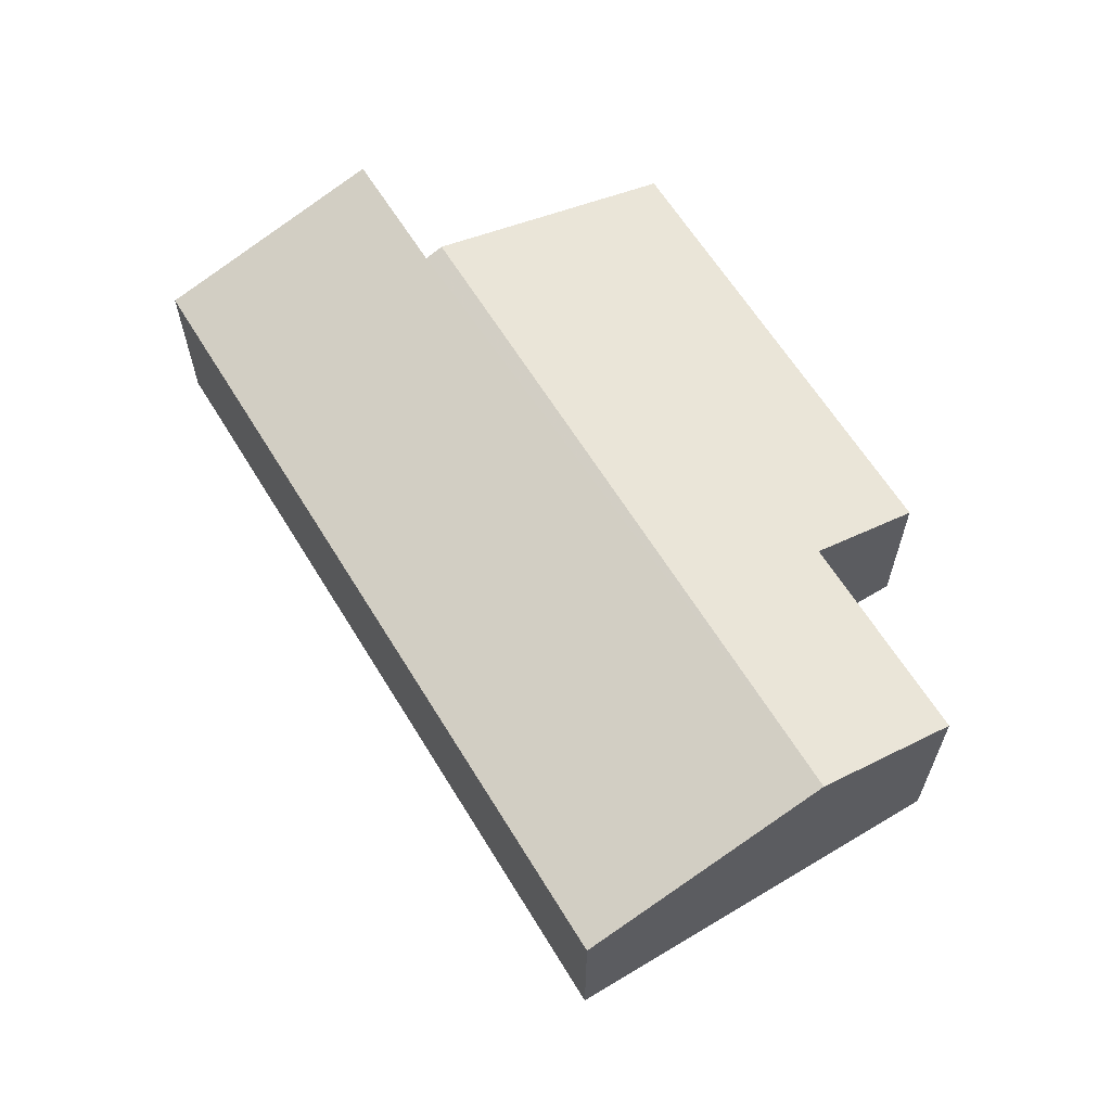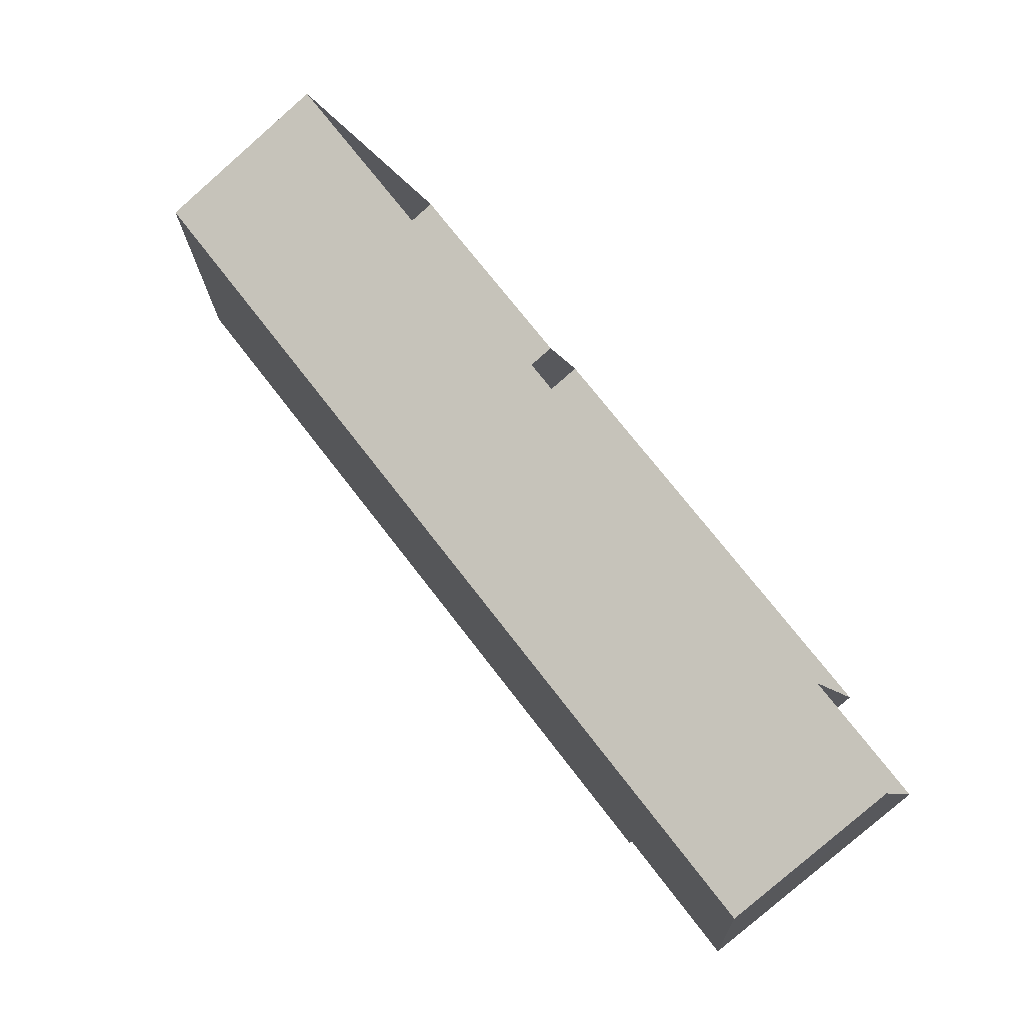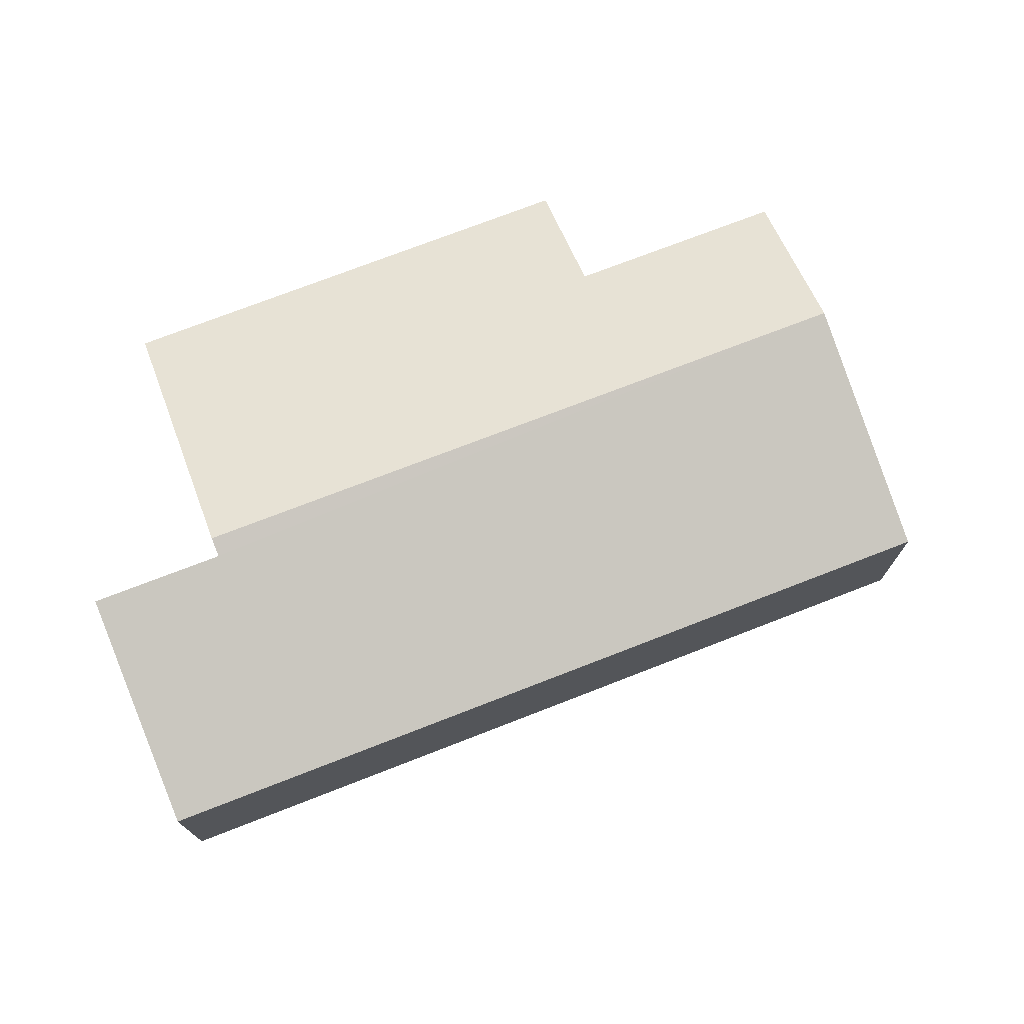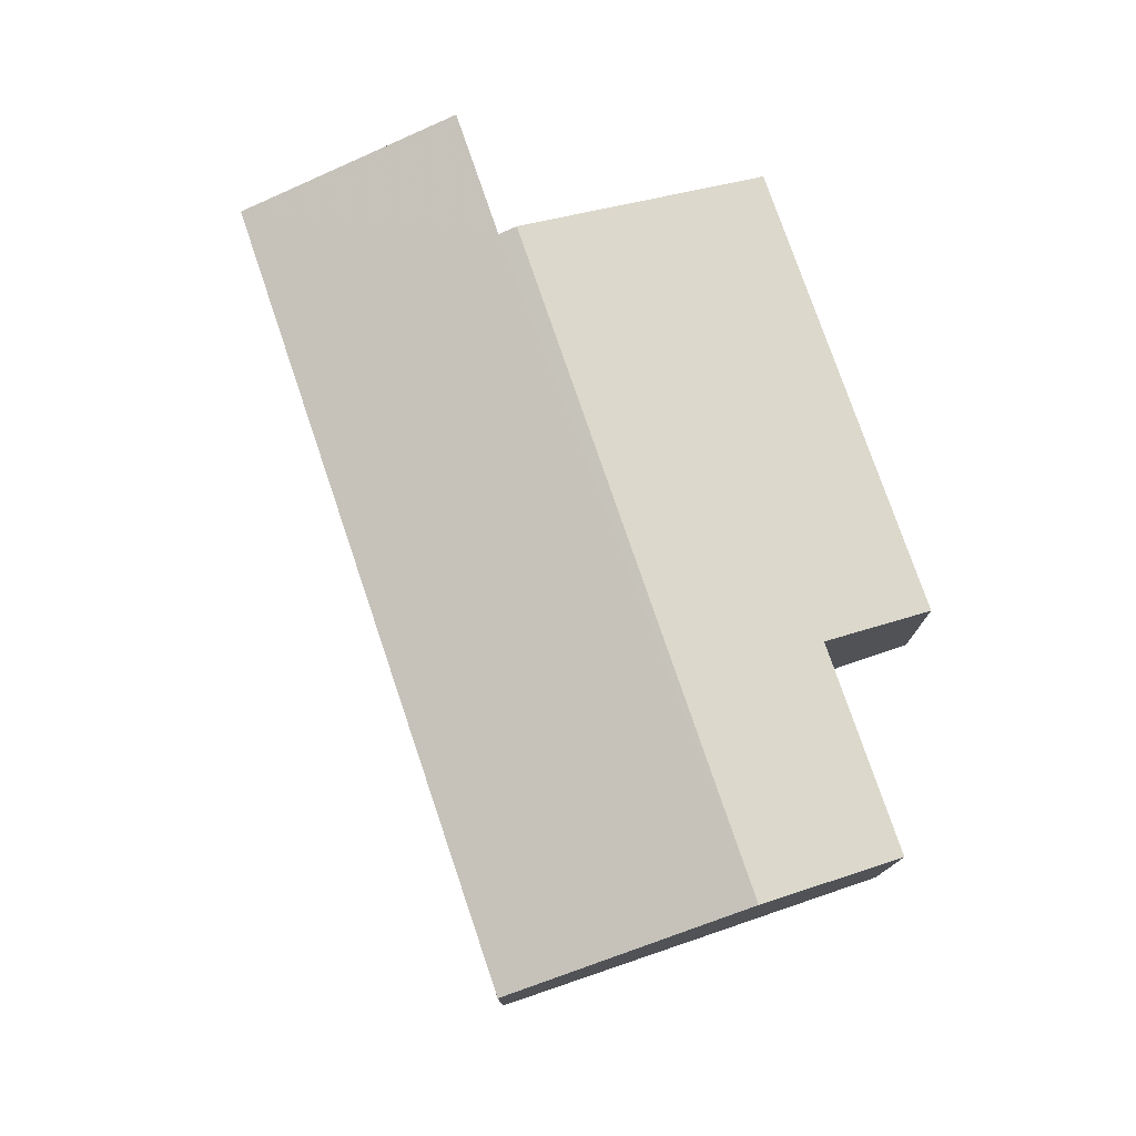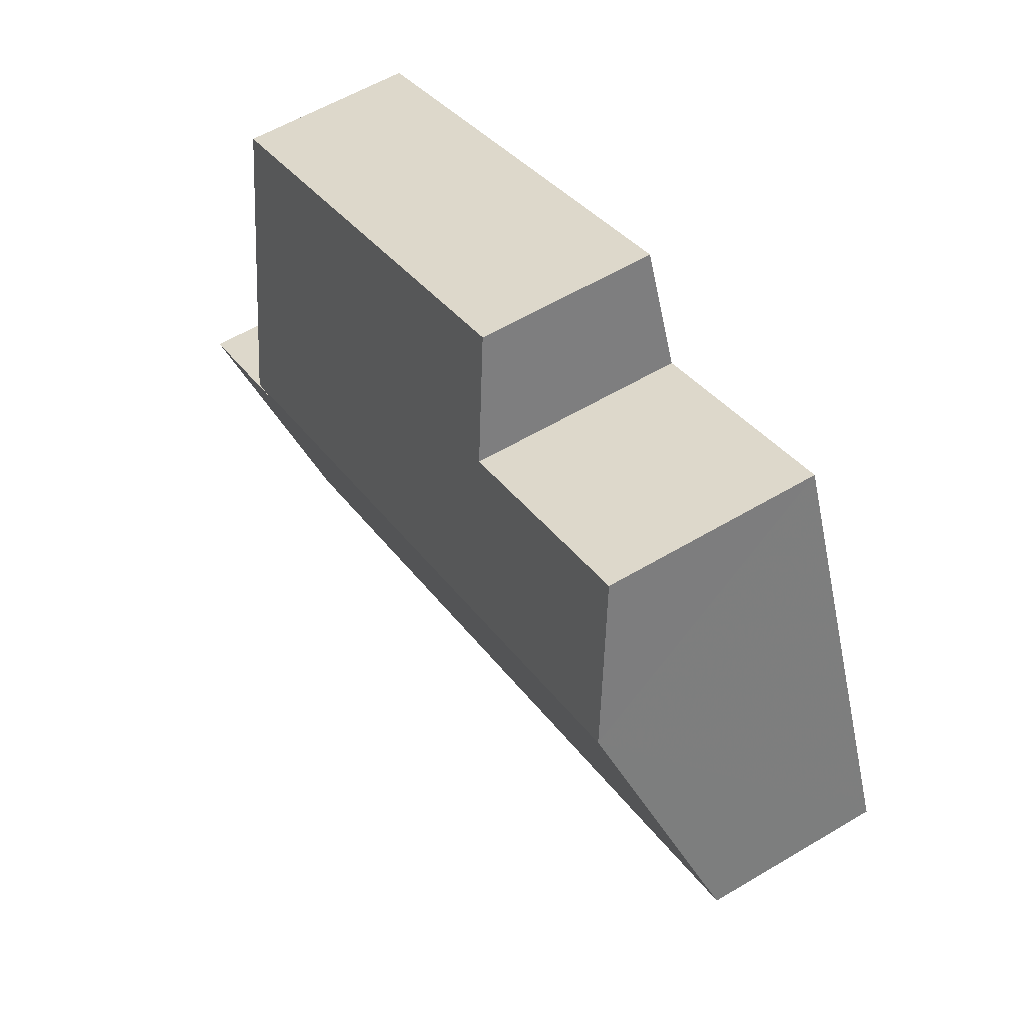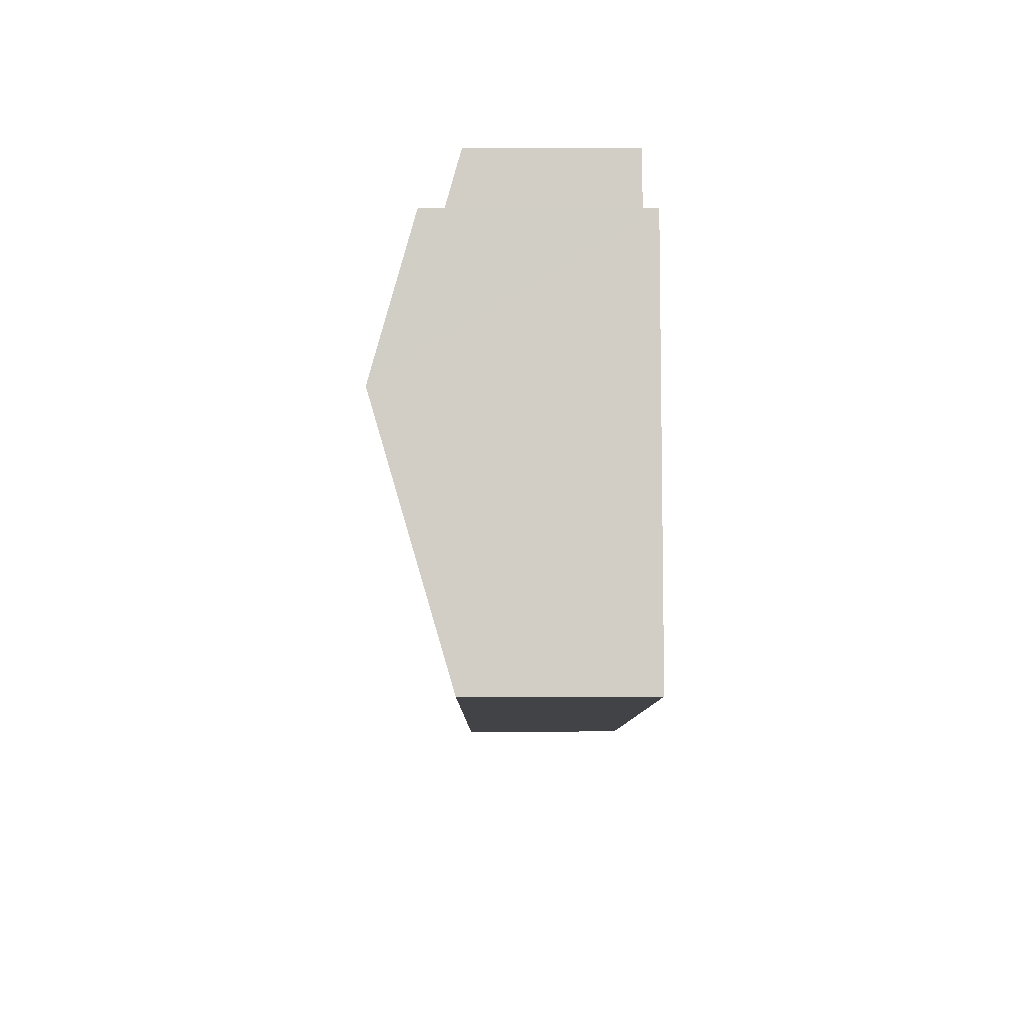
<metadata>
{"format":"obj","ext":"obj","renderer":"f3d","projection":"perspective","resolution":1024,"background":"white","views":[{"elev":62.9,"azim":81.3,"up":"+Z"},{"elev":-80.0,"azim":131.1,"up":"+Y"},{"elev":73.6,"azim":1.4,"up":"+Z"},{"elev":76.5,"azim":93.9,"up":"+Z"},{"elev":58.3,"azim":58.4,"up":"+Y"},{"elev":15.2,"azim":89.8,"up":"+Y"}]}
</metadata>
<code>
v -2.2e+05 -1.243e+05 31.66
v -2.2e+05 -1.243e+05 31.66
v -2.2e+05 -1.243e+05 31.66
v -2.2e+05 -1.242e+05 31.66
v -2.2e+05 -1.242e+05 31.66
v -2.2e+05 -1.243e+05 31.66
v -2.2e+05 -1.242e+05 31.66
v -2.2e+05 -1.242e+05 31.66
v -2.2e+05 -1.242e+05 39.21
v -2.2e+05 -1.243e+05 39.04
v -2.2e+05 -1.243e+05 36.89
v -2.2e+05 -1.243e+05 36.89
v -2.2e+05 -1.243e+05 39.21
v -2.2e+05 -1.243e+05 39.04
v -2.2e+05 -1.242e+05 37.9
v -2.2e+05 -1.242e+05 36.89
v -2.2e+05 -1.242e+05 37.9
v -2.2e+05 -1.242e+05 36.89
f 1 2 3
f 4 3 5
f 1 6 2
f 7 5 8
f 5 2 8
f 3 2 5
f 9 10 11
f 11 10 12
f 9 13 10
f 12 10 14
f 9 15 13
f 13 15 16
f 9 17 15
f 16 15 18
f 14 2 6
f 14 10 2
f 12 1 3
f 11 12 3
f 18 5 7
f 18 15 5
f 15 4 5
f 15 17 4
f 18 8 16
f 18 7 8
f 11 3 9
f 3 4 9
f 4 17 9
f 8 2 16
f 2 10 13
f 16 2 13
f 12 14 6
f 1 12 6

</code>
